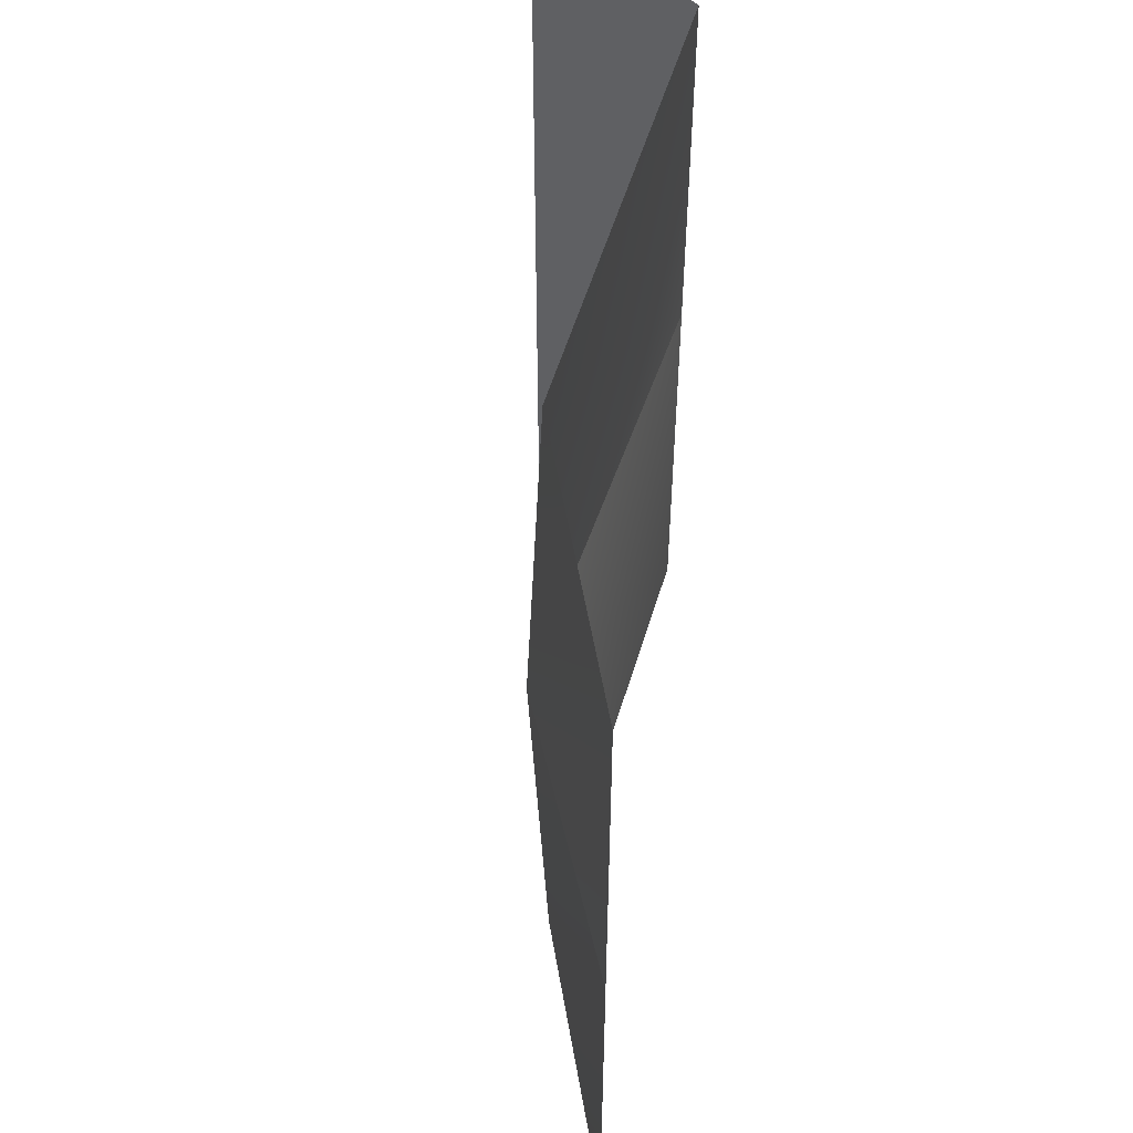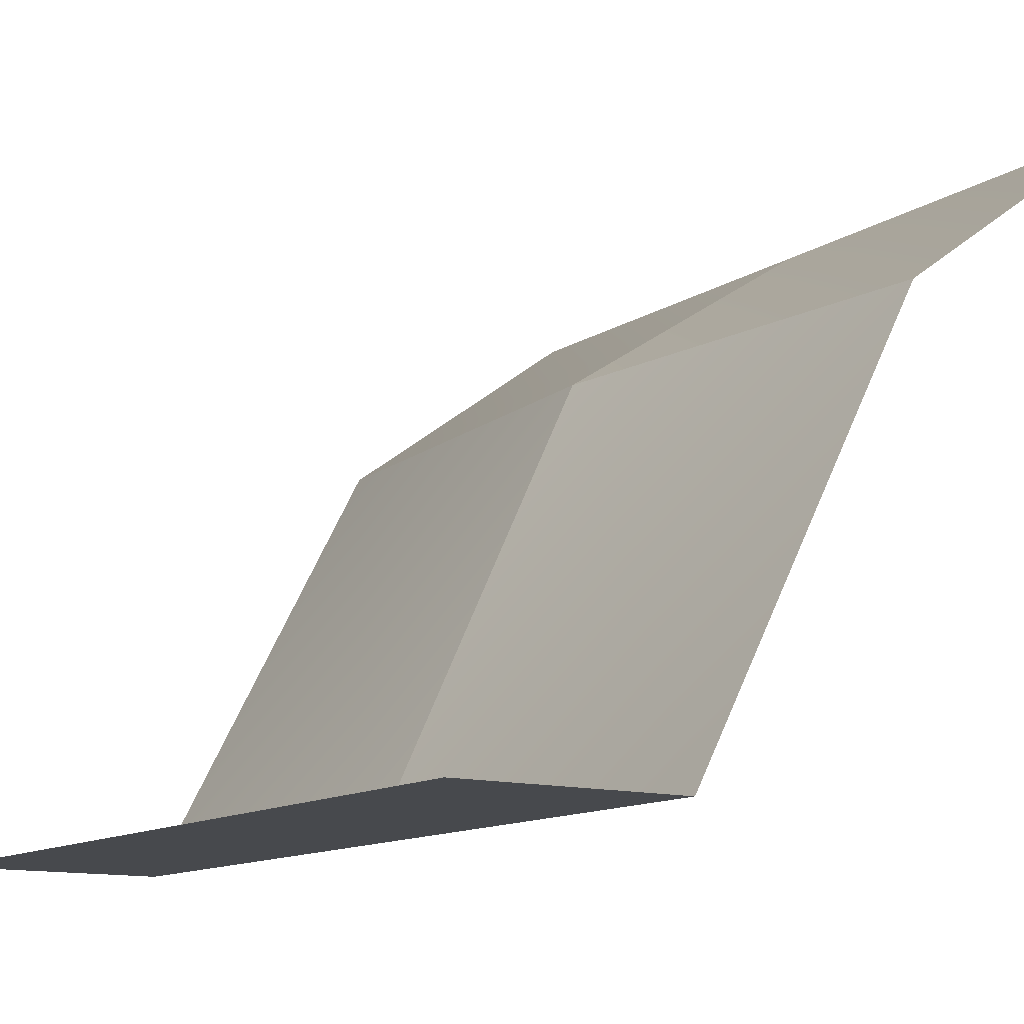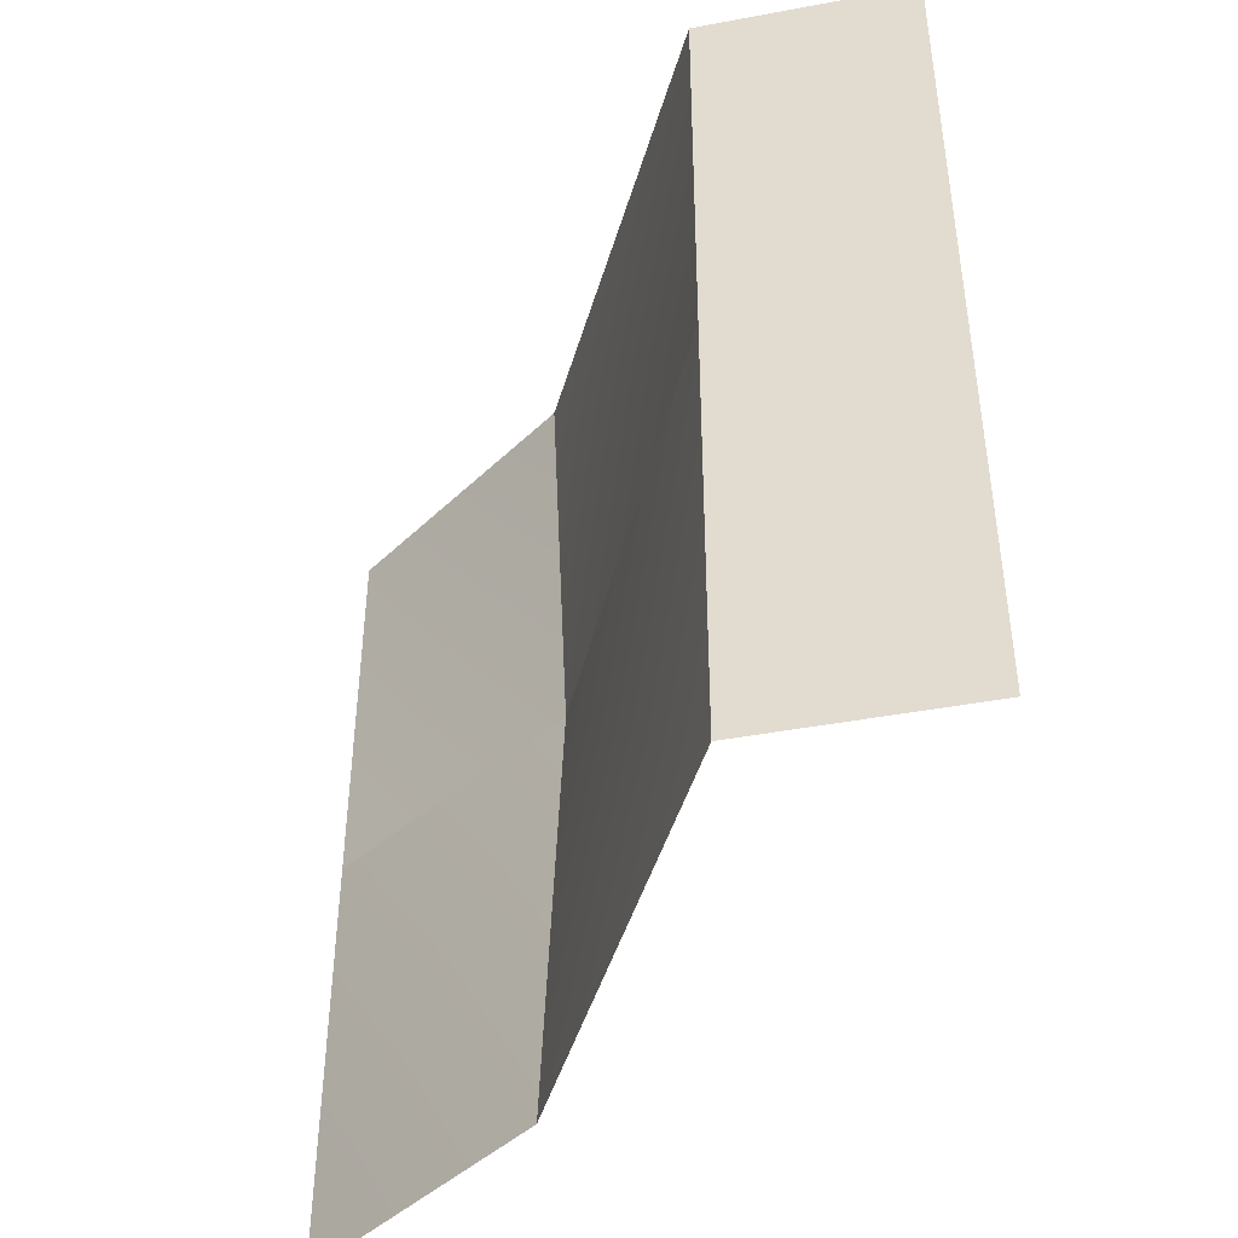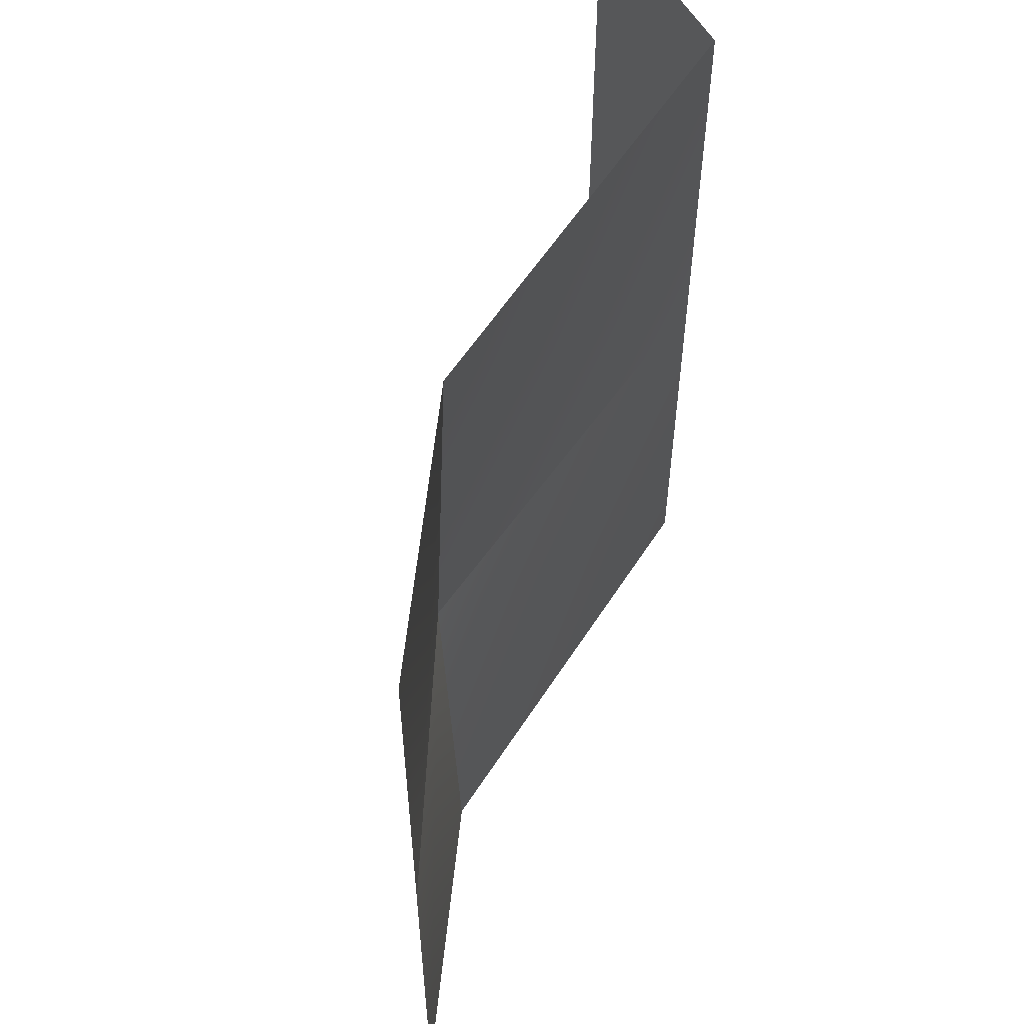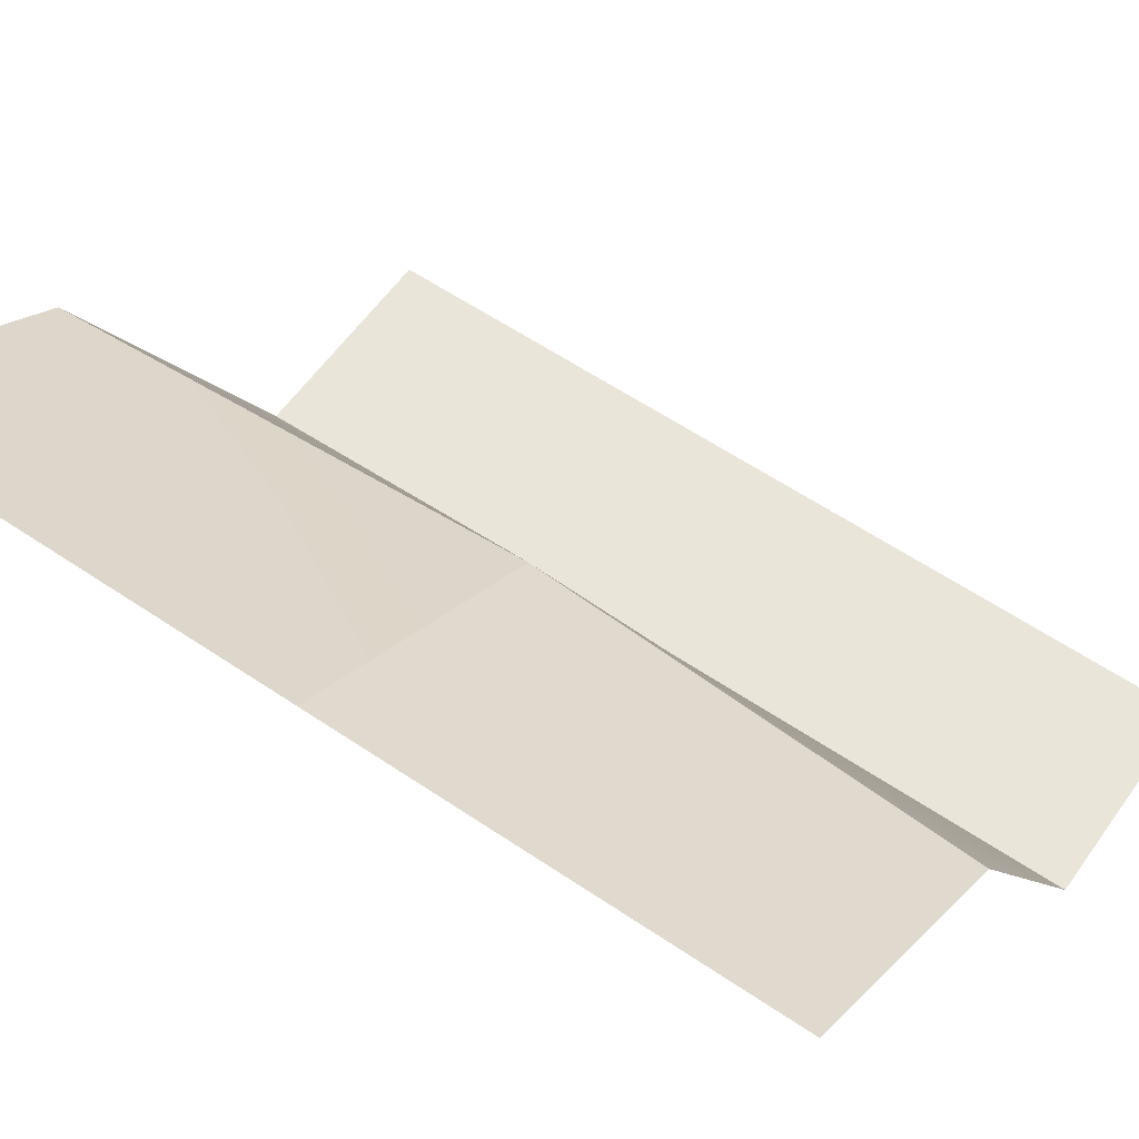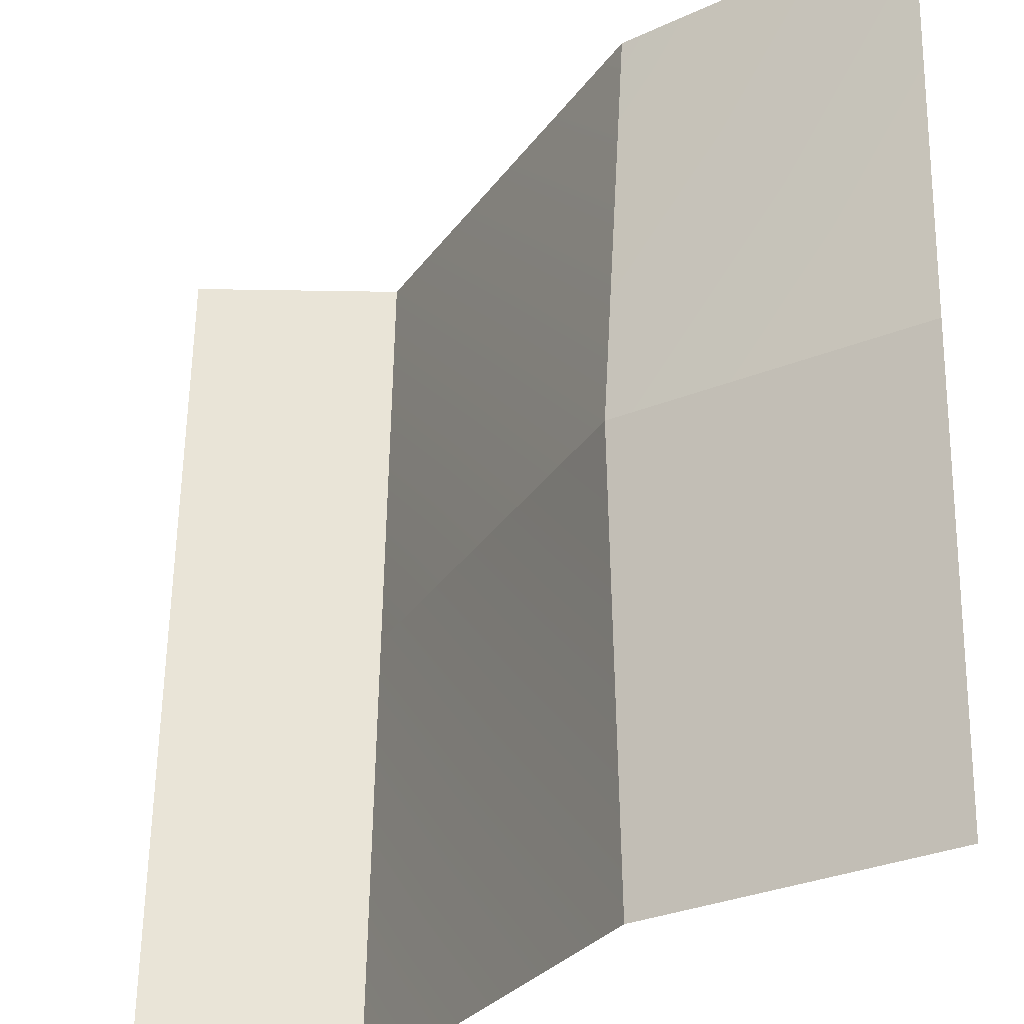
<metadata>
{"format":"obj","ext":"obj","renderer":"f3d","projection":"perspective","resolution":1024,"background":"white","views":[{"elev":54.3,"azim":-135.5,"up":"+Z"},{"elev":-12.2,"azim":146.3,"up":"+Y"},{"elev":-44.3,"azim":12.3,"up":"+Z"},{"elev":57.1,"azim":-119.9,"up":"+Z"},{"elev":58.6,"azim":-55.0,"up":"+Y"},{"elev":61.2,"azim":-179.0,"up":"+Y"}]}
</metadata>
<code>
o Left mountain side (2)
g Left mountain side (2)
v -1.525 31.15 14.33
v -6.55 31.15 14.33
v -1.525 31.15 4.519
v -6.55 31.15 4.519
v -6.55 31.15 14.33
v -11.89 41.21 14.33
v -6.55 31.15 4.519
v -11.51 41.43 4.519
v -1.525 31.15 4.519
v -6.55 31.15 4.519
v -1.525 31.15 -6.119
v -6.55 31.15 -6.119
v -6.55 31.15 4.519
v -11.51 41.43 4.519
v -6.55 31.15 -6.119
v -11.89 41.21 -6.119
v -11.89 41.21 14.33
v -11.51 41.43 4.519
v -17.76 45.43 14.33
v -17.76 45.43 4.519
v -11.51 41.43 4.519
v -11.89 41.21 -6.119
v -17.76 45.43 4.519
v -17.76 45.43 -6.119
g Left mountain side (2)
f 3 4 2 1
f 7 8 6 5
f 11 12 10 9
f 15 16 14 13
f 20 19 17 18
f 24 23 21 22

</code>
